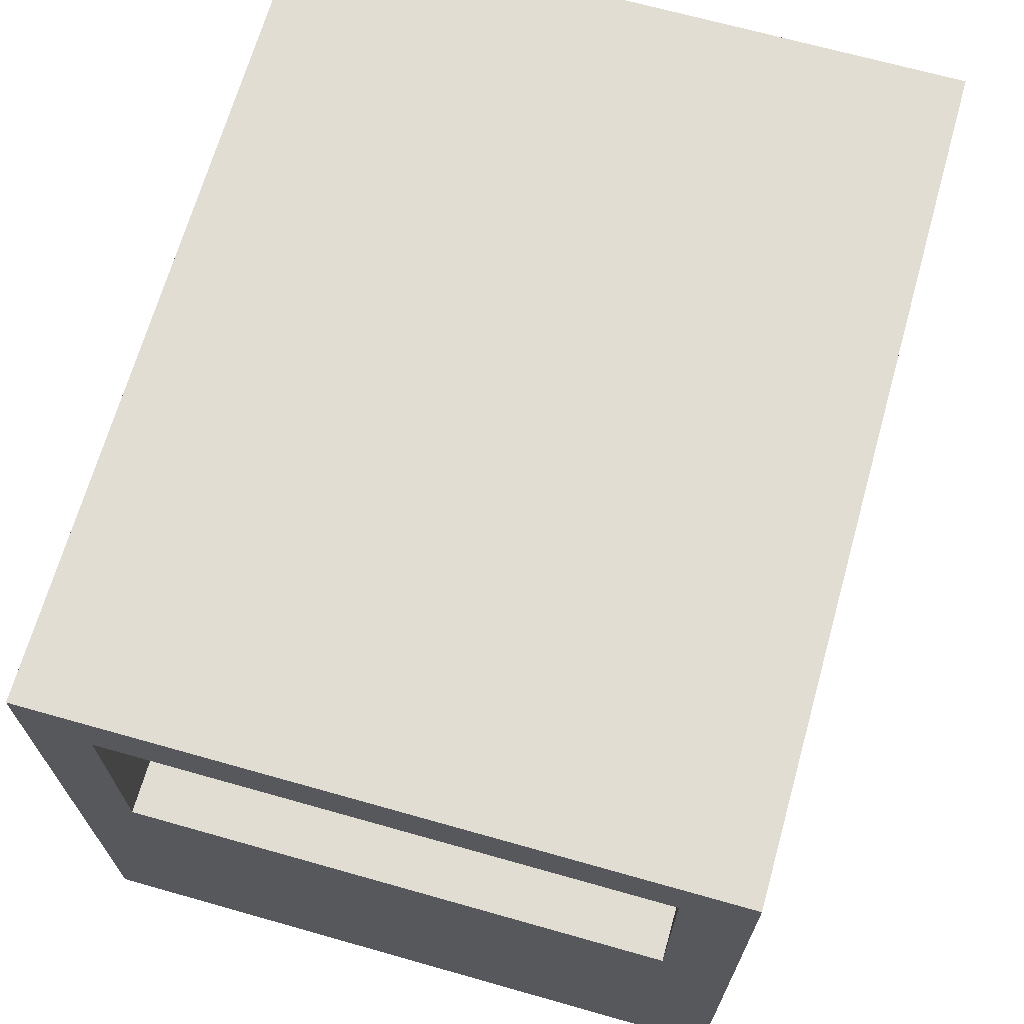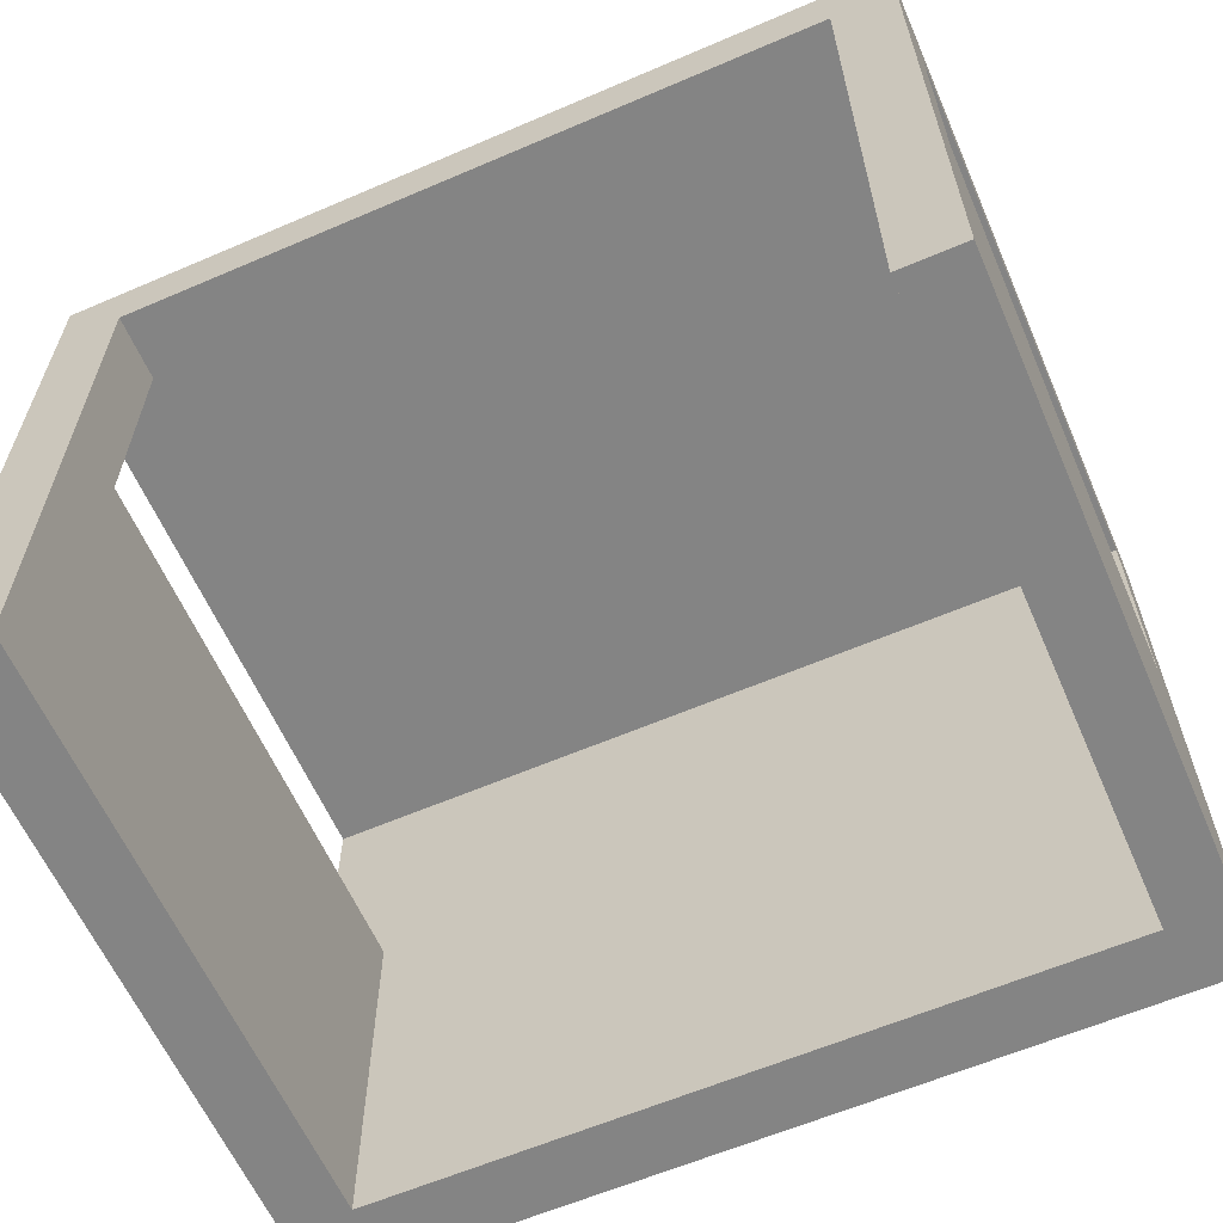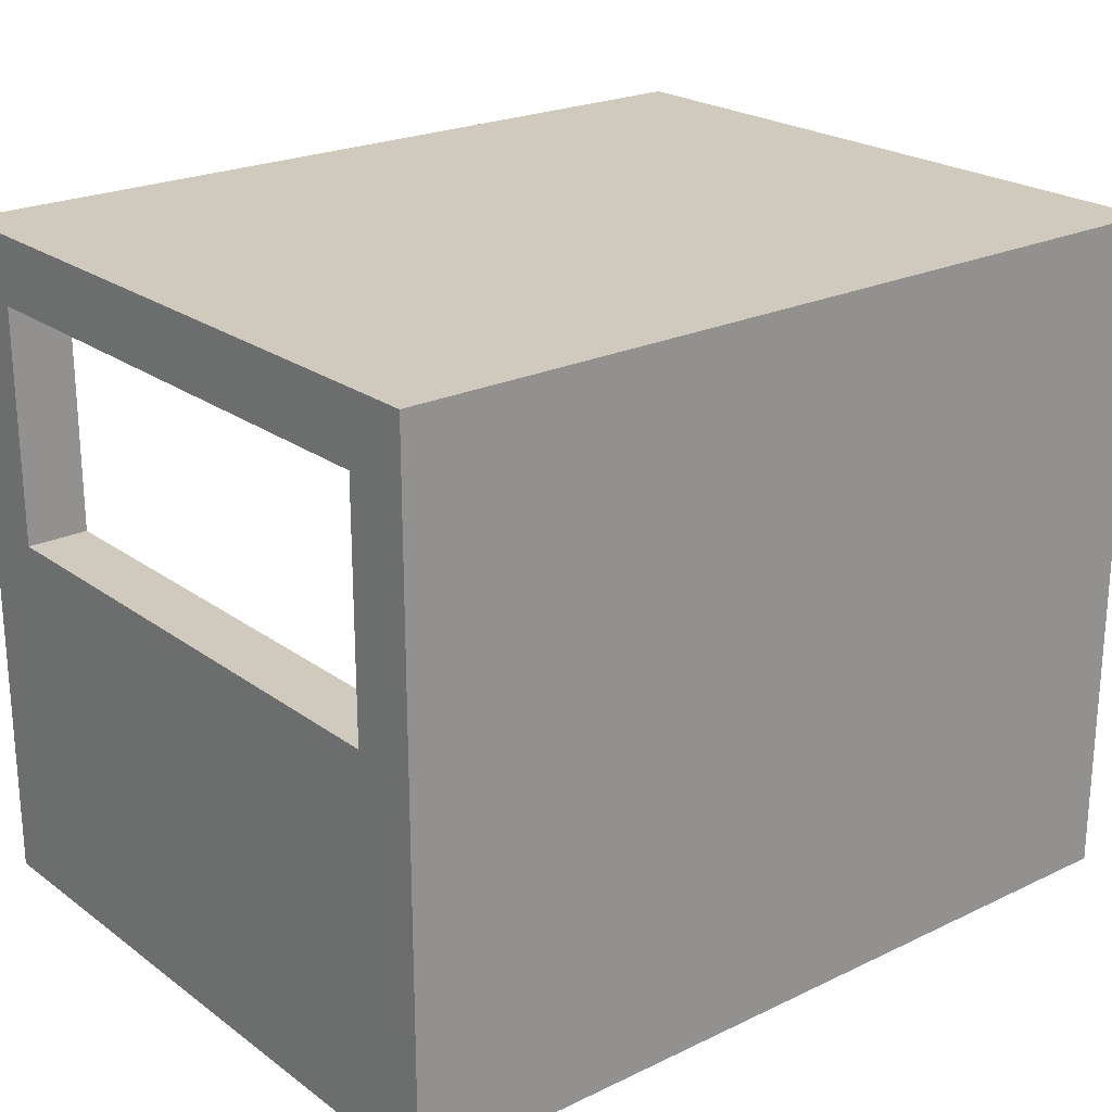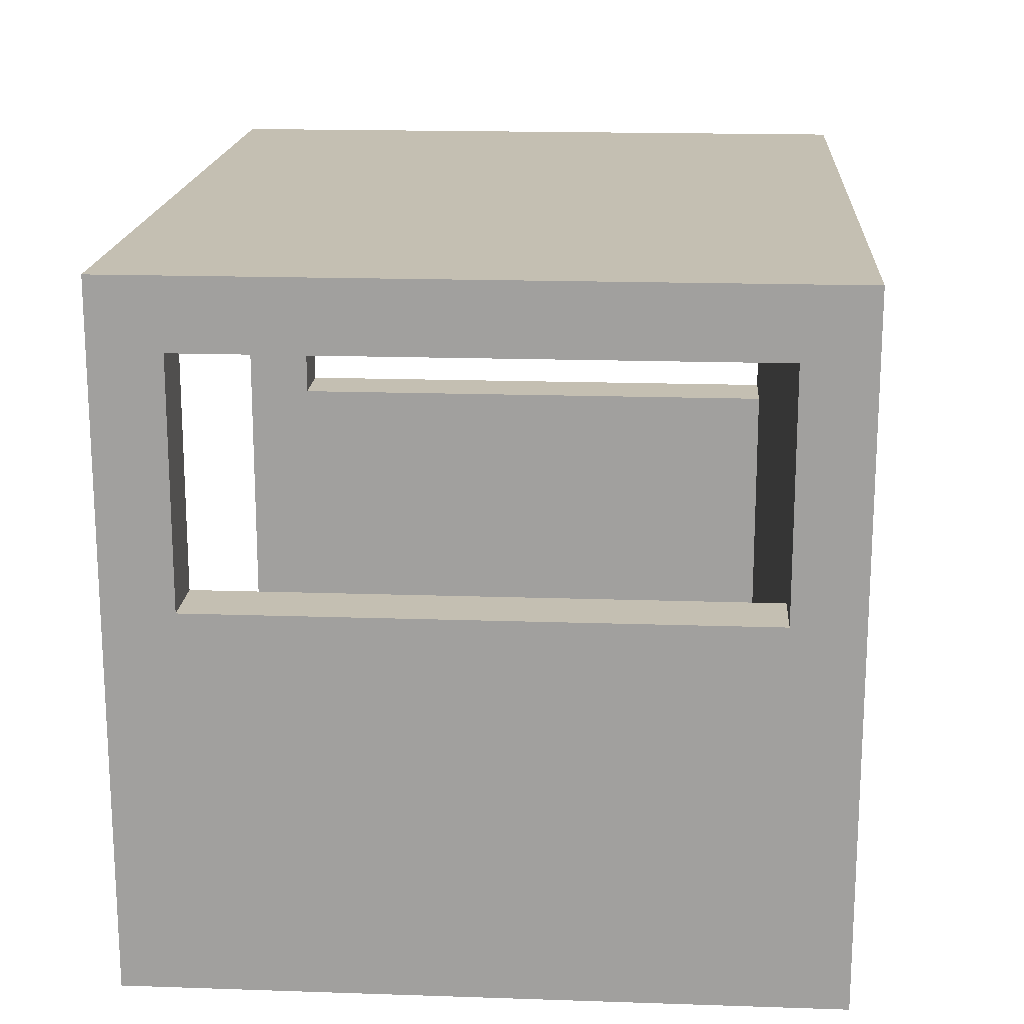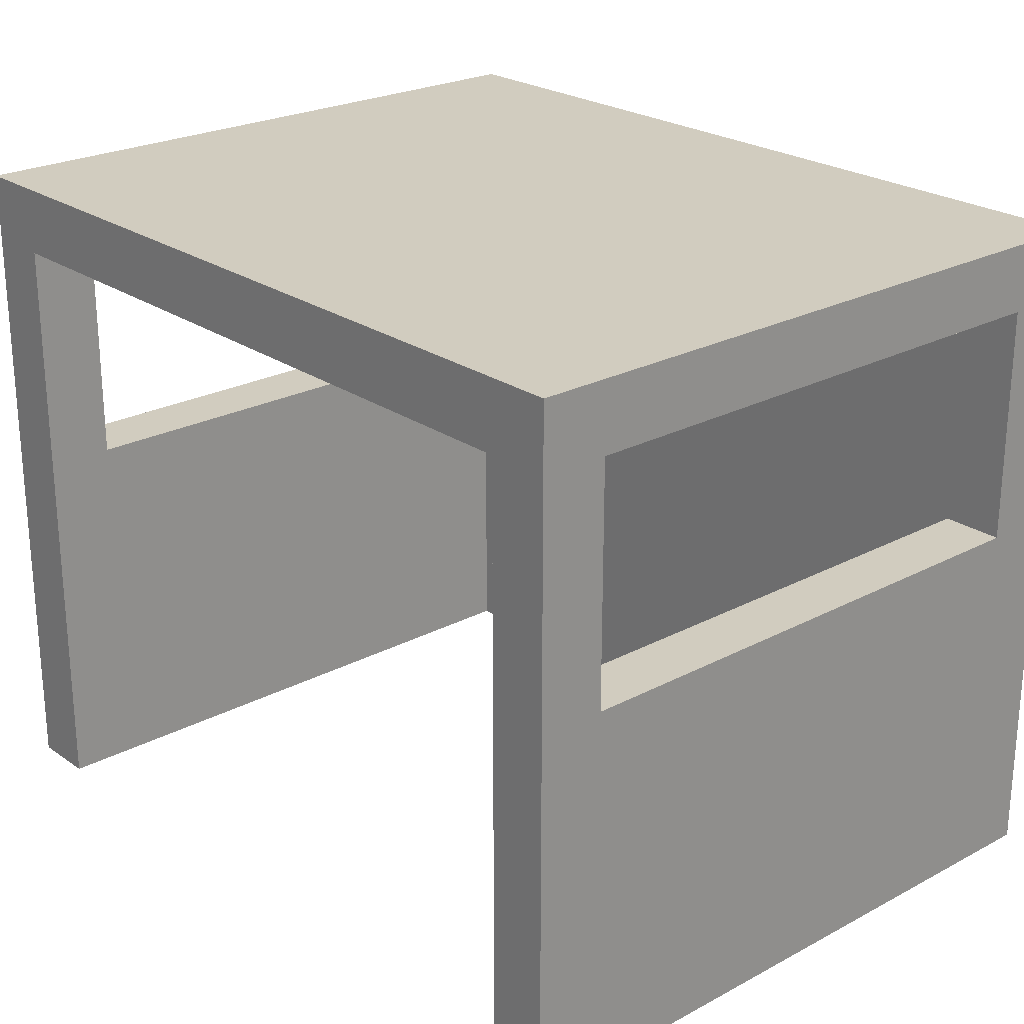
<metadata>
{"format":"obj","ext":"obj","renderer":"f3d","projection":"perspective","resolution":1024,"background":"white","views":[{"elev":68.1,"azim":-74.2,"up":"+Y"},{"elev":-61.4,"azim":-156.4,"up":"+Y"},{"elev":22.8,"azim":-39.2,"up":"+Y"},{"elev":17.6,"azim":-86.2,"up":"+Y"},{"elev":24.0,"azim":-131.3,"up":"+Y"}]}
</metadata>
<code>
v 0.4684 6.604 0.508
v 0.4684 6.604 4.572
v 0.4684 3.81 4.572
v 0.4684 3.81 -7.629e-08
v 0.4684 8.382 -7.629e-08
v 0.4684 8.382 0.508
v 5.857 6.604 4.572
v 5.857 6.604 0.508
v 5.857 8.382 0.508
v 5.857 8.382 -7.629e-08
v 5.857 3.81 -7.629e-08
v 5.857 3.81 4.572
v 0.4684 3.81 -7.629e-08
v 0.4684 3.81 4.572
v 5.857 3.81 4.572
v 5.857 3.81 -7.629e-08
v 6.35 3.81 -7.629e-08
v 6.35 3.81 5.08
v 0 3.81 5.08
v 0 3.81 -7.629e-08
v 5.857 8.382 0.508
v 6.35 8.382 0.508
v 6.35 8.382 4.572
v 0 8.382 4.572
v 0 8.382 0.508
v 0.4684 8.382 0.508
v 0.4684 8.382 -7.629e-08
v 5.857 8.382 -7.629e-08
v 0.4684 6.604 4.572
v 0.4684 6.604 0.508
v 0 6.604 0.508
v 0 6.604 4.572
v 5.857 6.604 0.508
v 5.857 6.604 4.572
v 6.35 6.604 4.572
v 6.35 6.604 0.508
v 0.4684 6.604 0.508
v 0.4684 8.382 0.508
v 0 8.382 0.508
v 0 6.604 0.508
v 5.857 8.382 0.508
v 5.857 6.604 0.508
v 6.35 6.604 0.508
v 6.35 8.382 0.508
v 0 8.382 4.572
v 6.35 8.382 4.572
v 6.35 6.604 4.572
v 5.857 6.604 4.572
v 5.857 3.81 4.572
v 0.4684 3.81 4.572
v 0.4684 6.604 4.572
v 0 6.604 4.572
v 0 8.89 -7.629e-08
v 0 8.89 5.08
v 6.35 8.89 5.08
v 6.35 8.89 -7.629e-08
v 0.4684 8.382 -7.629e-08
v 0.4684 3.81 -7.629e-08
v 0 3.81 -7.629e-08
v 0 8.89 -7.629e-08
v 6.35 8.89 -7.629e-08
v 6.35 3.81 -7.629e-08
v 5.857 3.81 -7.629e-08
v 5.857 8.382 -7.629e-08
v 0 8.89 5.08
v 0 3.81 5.08
v 6.35 3.81 5.08
v 6.35 8.89 5.08
v 6.35 6.604 0.508
v 6.35 6.604 4.572
v 6.35 8.382 4.572
v 6.35 8.382 0.508
v 6.35 8.89 5.08
v 6.35 3.81 5.08
v 6.35 3.81 -7.629e-08
v 6.35 8.89 -7.629e-08
v 0 6.604 4.572
v 0 6.604 0.508
v 0 8.382 0.508
v 0 8.382 4.572
v 0 3.81 5.08
v 0 8.89 5.08
v 0 8.89 -7.629e-08
v 0 3.81 -7.629e-08
g e8b5ba8a-e2b7-11ea-b15c-54bf646e7e1f
f 2 3 1
f 1 3 4
f 1 4 5
f 5 6 1
g e8b6f208-e2b7-11ea-a42c-54bf646e7e1f
f 7 8 12
f 12 8 11
f 11 8 10
f 10 8 9
g e85a1f1c-e2b7-11ea-8da9-54bf646e7e1f
f 13 14 20
f 20 14 19
f 19 14 15
f 19 15 18
f 18 15 17
f 17 15 16
g e8565150-e2b7-11ea-b758-54bf646e7e1f
f 22 23 21
f 21 23 24
f 21 24 26
f 26 24 25
f 26 27 21
f 21 27 28
g e857afdc-e2b7-11ea-befc-54bf646e7e1f
f 29 30 32
f 32 30 31
g b474c45c-02bb-31c1-a4b4-b563c0f4dd01
f 33 34 36
f 36 34 35
g 08a7d966-fbd5-30d7-8595-da2846482233
f 37 38 40
f 40 38 39
g e8556788-e2b7-11ea-8489-54bf646e7e1f
f 41 42 44
f 44 42 43
g e856ed06-e2b7-11ea-8e03-54bf646e7e1f
f 46 48 45
f 45 48 51
f 45 51 52
f 46 47 48
f 48 49 51
f 51 49 50
g e8589988-e2b7-11ea-8678-54bf646e7e1f
f 53 54 56
f 56 54 55
g e8595c5c-e2b7-11ea-8145-54bf646e7e1f
f 58 59 57
f 57 59 60
f 57 60 64
f 64 60 61
f 64 61 62
f 62 63 64
g e85b56c0-e2b7-11ea-8360-54bf646e7e1f
f 65 66 68
f 68 66 67
g e85c8e62-e2b7-11ea-9e18-54bf646e7e1f
f 70 74 69
f 69 74 75
f 69 75 76
f 74 70 73
f 73 70 71
f 73 71 72
f 73 72 76
f 76 72 69
g e85d781c-e2b7-11ea-8a78-54bf646e7e1f
f 78 81 77
f 77 81 82
f 77 82 80
f 80 82 79
f 79 82 83
f 79 83 78
f 78 83 84
f 78 84 81

</code>
